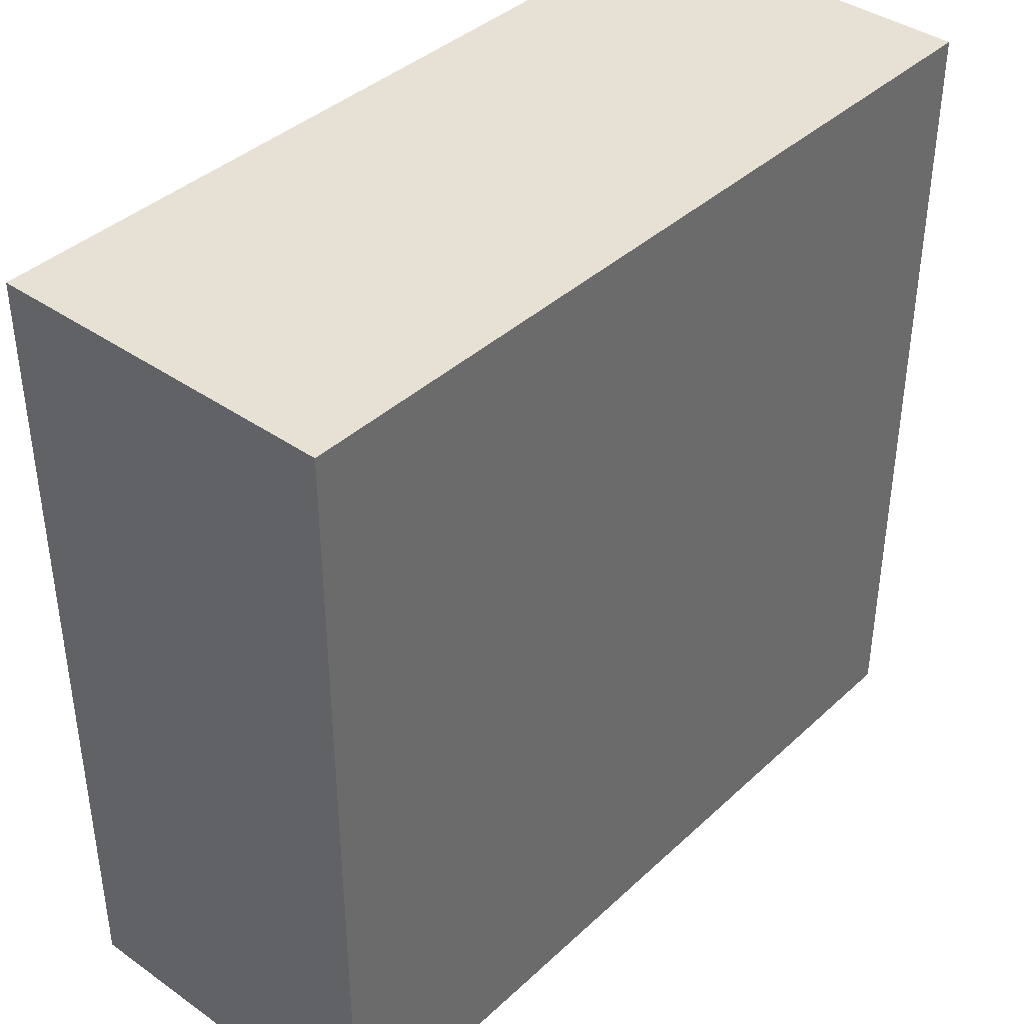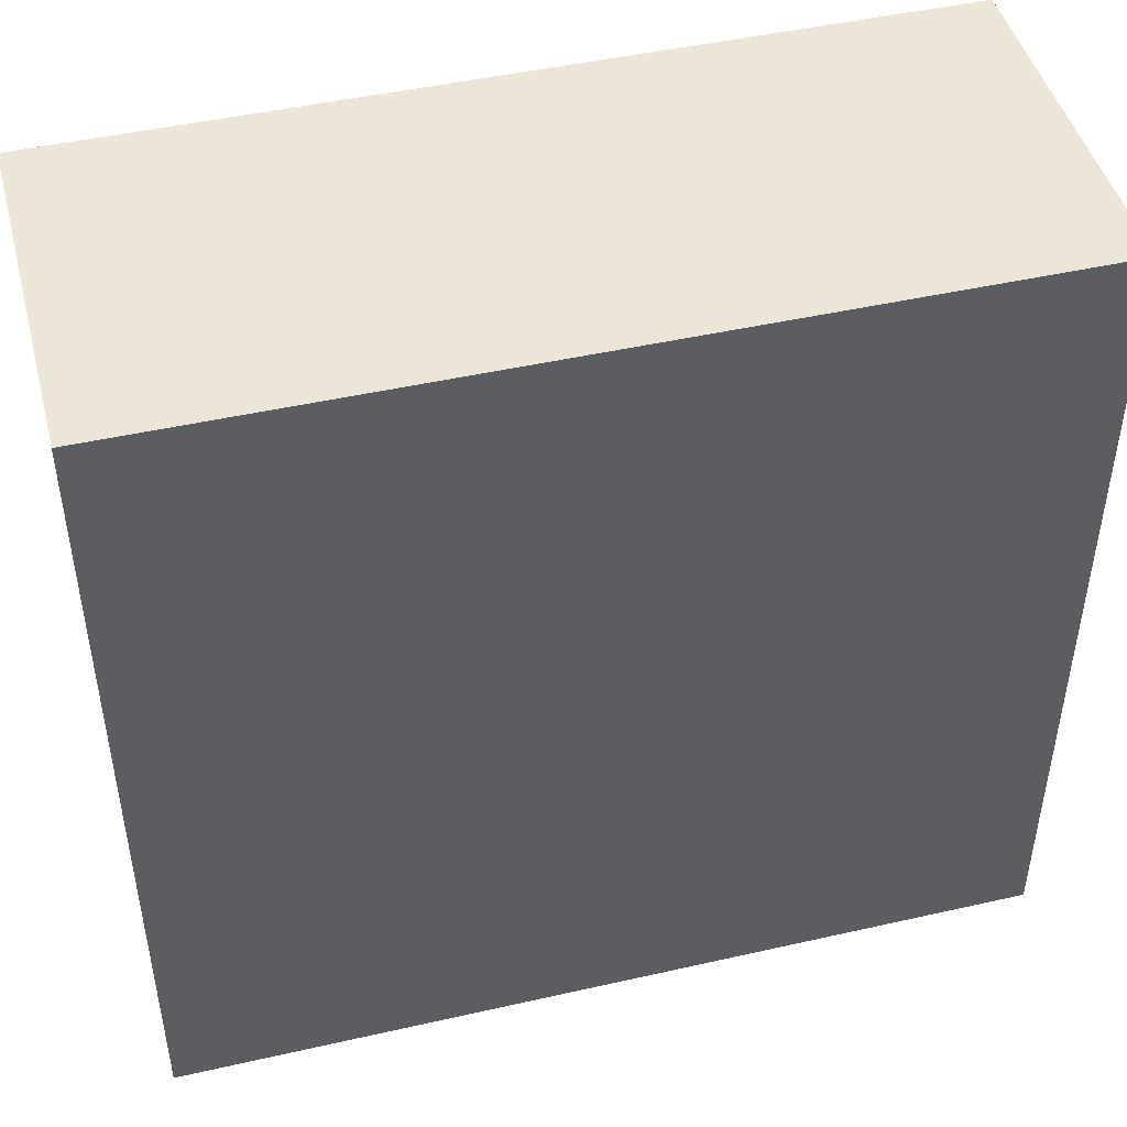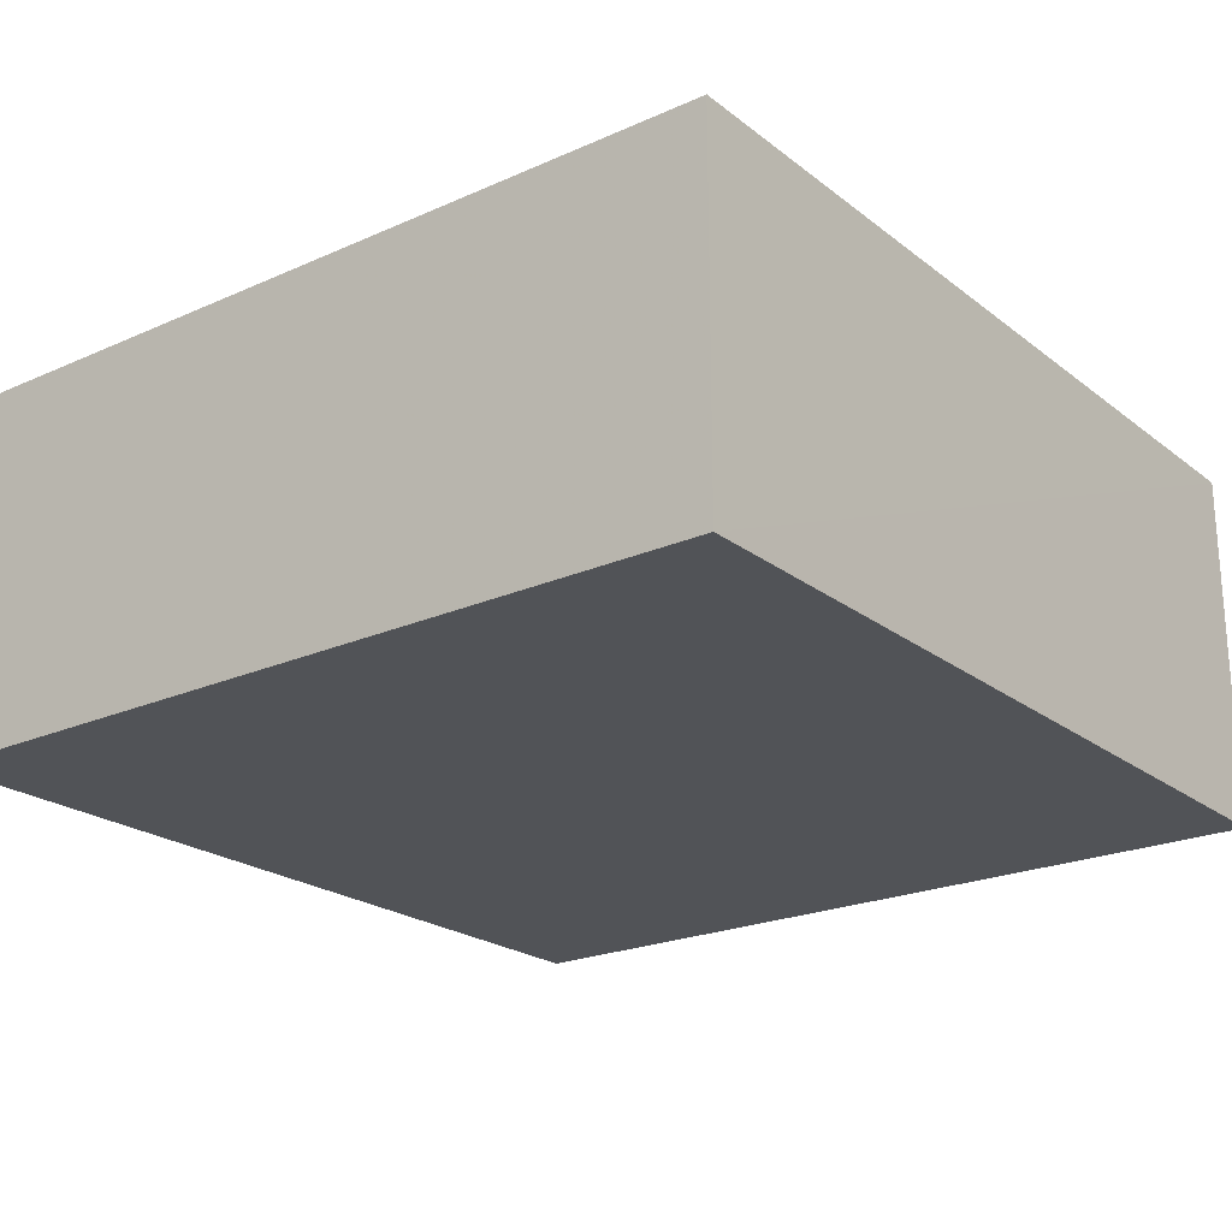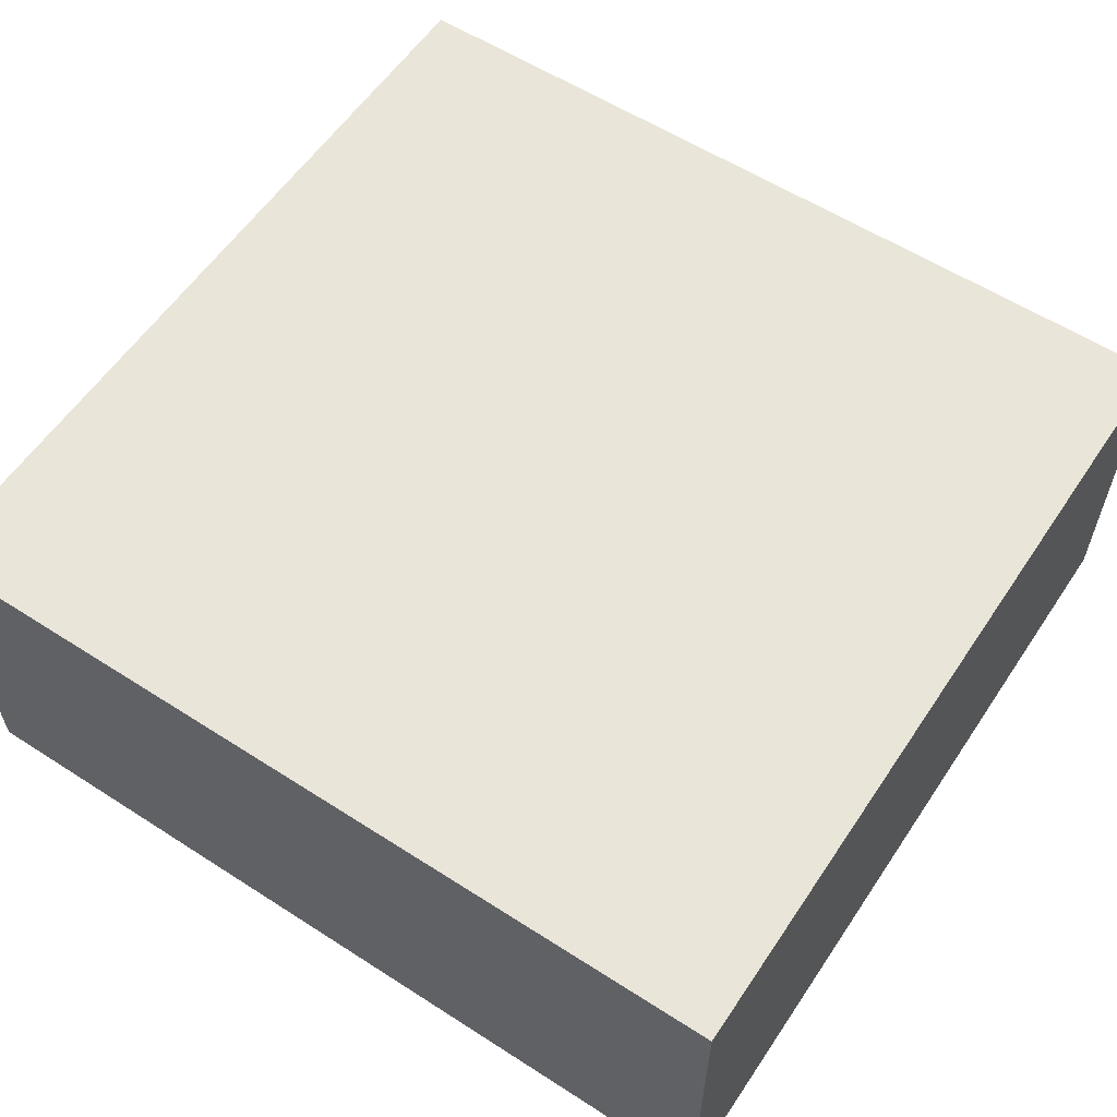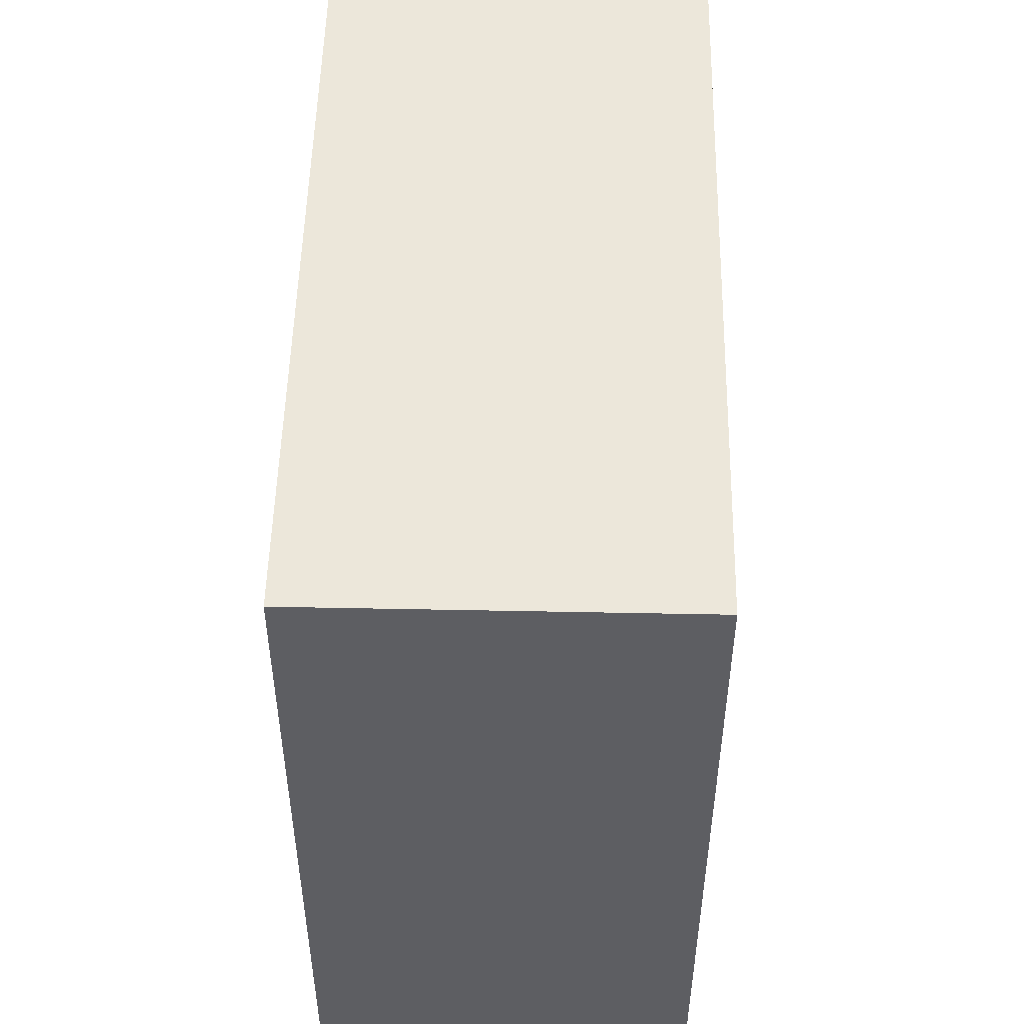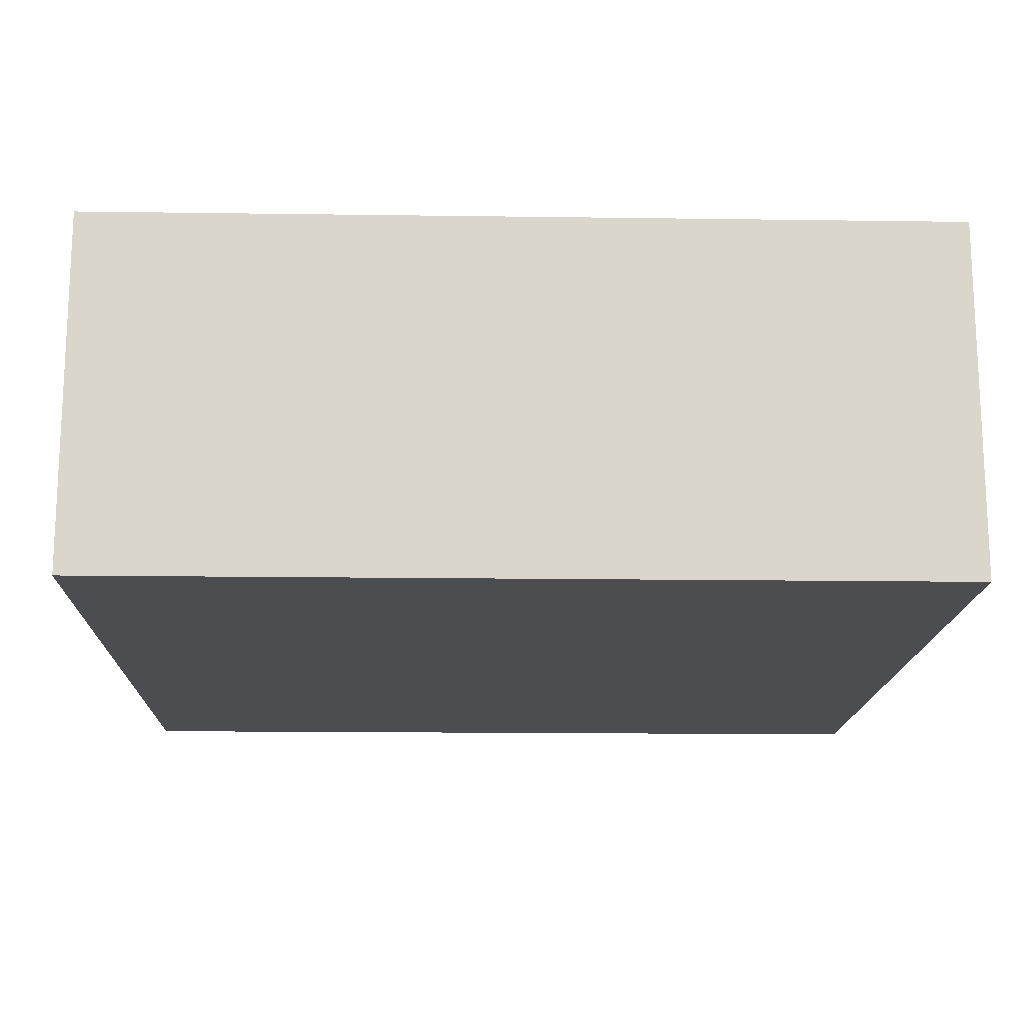
<metadata>
{"format":"obj","ext":"obj","renderer":"f3d","projection":"perspective","resolution":1024,"background":"white","views":[{"elev":39.4,"azim":-48.8,"up":"+Z"},{"elev":46.4,"azim":-14.5,"up":"+Z"},{"elev":-22.2,"azim":127.5,"up":"+Y"},{"elev":58.4,"azim":-146.4,"up":"+Y"},{"elev":51.1,"azim":-88.8,"up":"+Z"},{"elev":-15.6,"azim":178.3,"up":"+Y"}]}
</metadata>
<code>
o 1889
v 2205 1877 8.729
v 2205 1877 8.729
v 2205 1877 8.613
v 2205 1877 8.729
v 2205 1877 8.729
v 2205 1877 8.729
v 2205 1877 8.729
v 2205 1877 8.613
v 2205 1877 8.613
v 2205 1877 8.613
v 2205 1877 8.613
v 2205 1877 8.729
v 2205 1877 8.613
v 2205 1877 8.729
v 2205 1877 8.613
v 2205 1877 8.613
v 2205 1877 8.729
v 2205 1877 8.729
v 2205 1877 8.613
v 2205 1877 8.613
v 2205 1877 8.613
v 2205 1877 8.729
v 2205 1877 8.729
v 2205 1877 8.613
v 2205 1877 8.613
v 2205 1877 8.613
v 2205 1877 8.613
v 2205 1877 8.613
v 2205 1877 8.729
f 1 2 3
f 1 4 5
f 6 2 7
f 8 9 7
f 10 7 11
f 12 13 14
f 14 15 16
f 17 15 18
f 19 20 21
f 22 23 20
f 24 25 26
f 27 28 29

</code>
